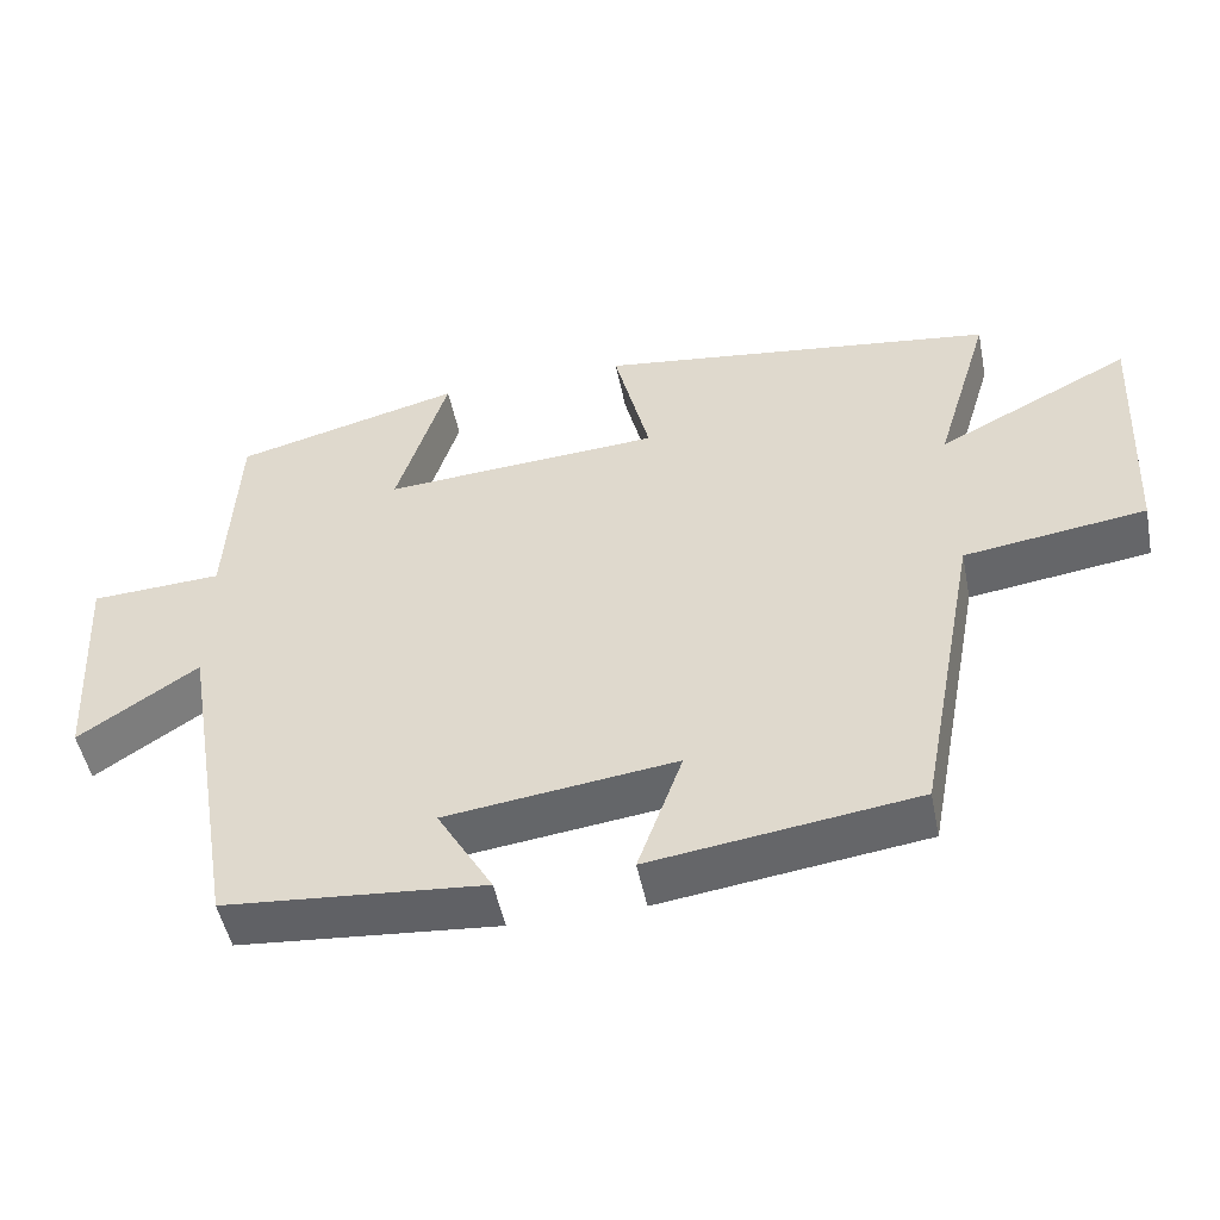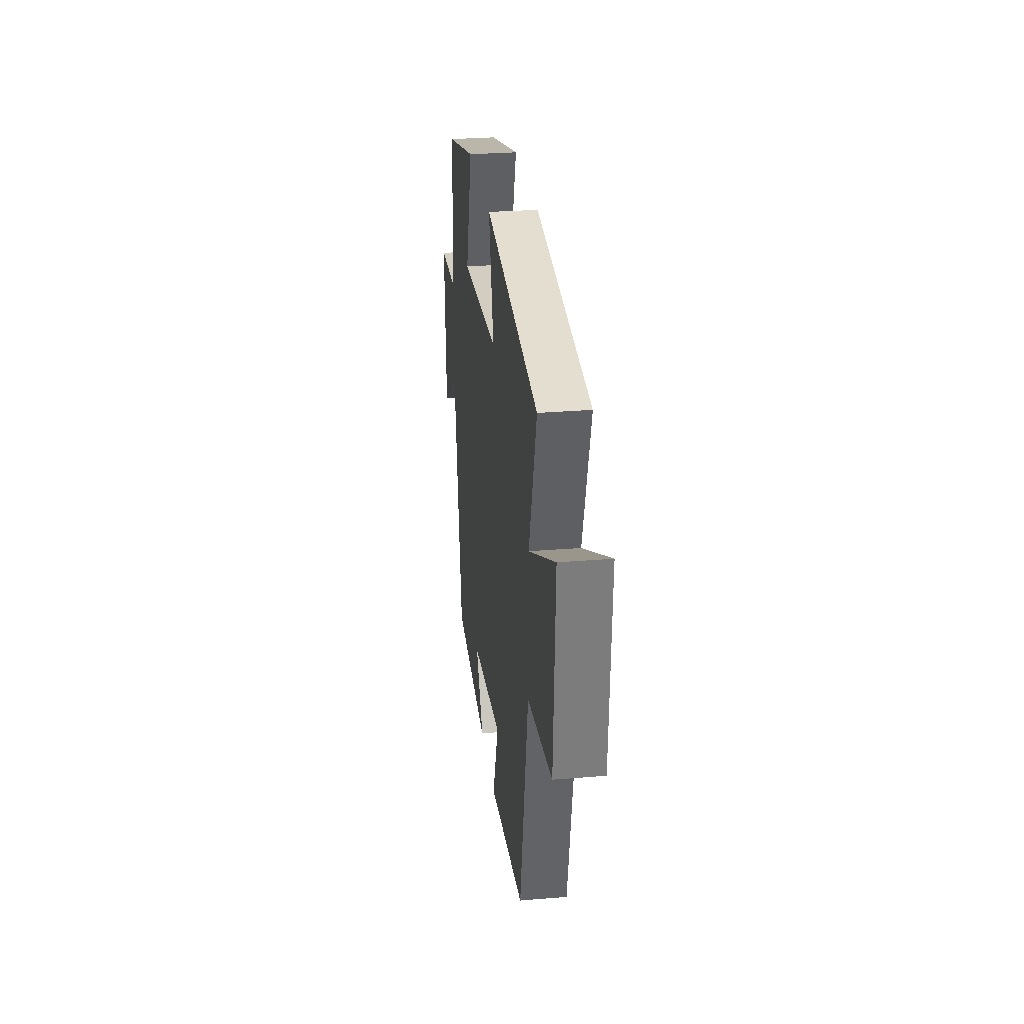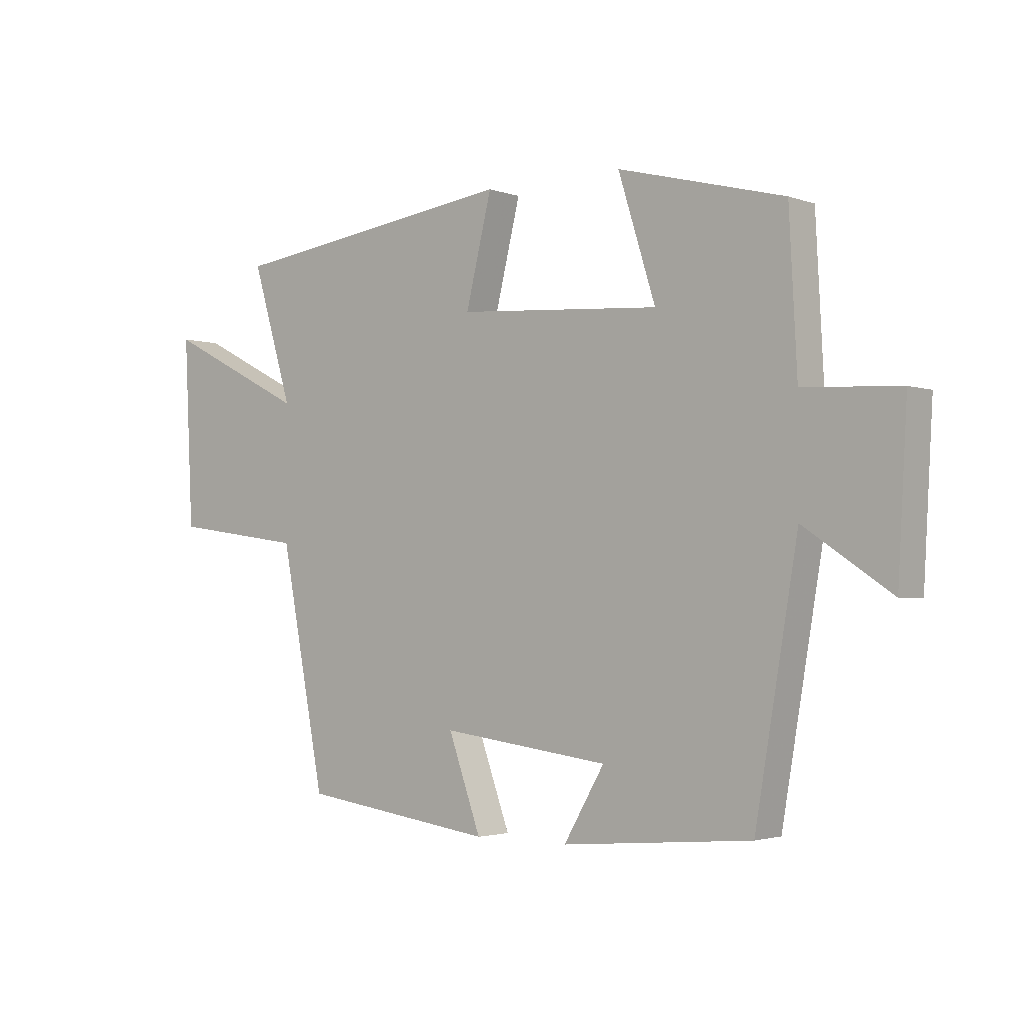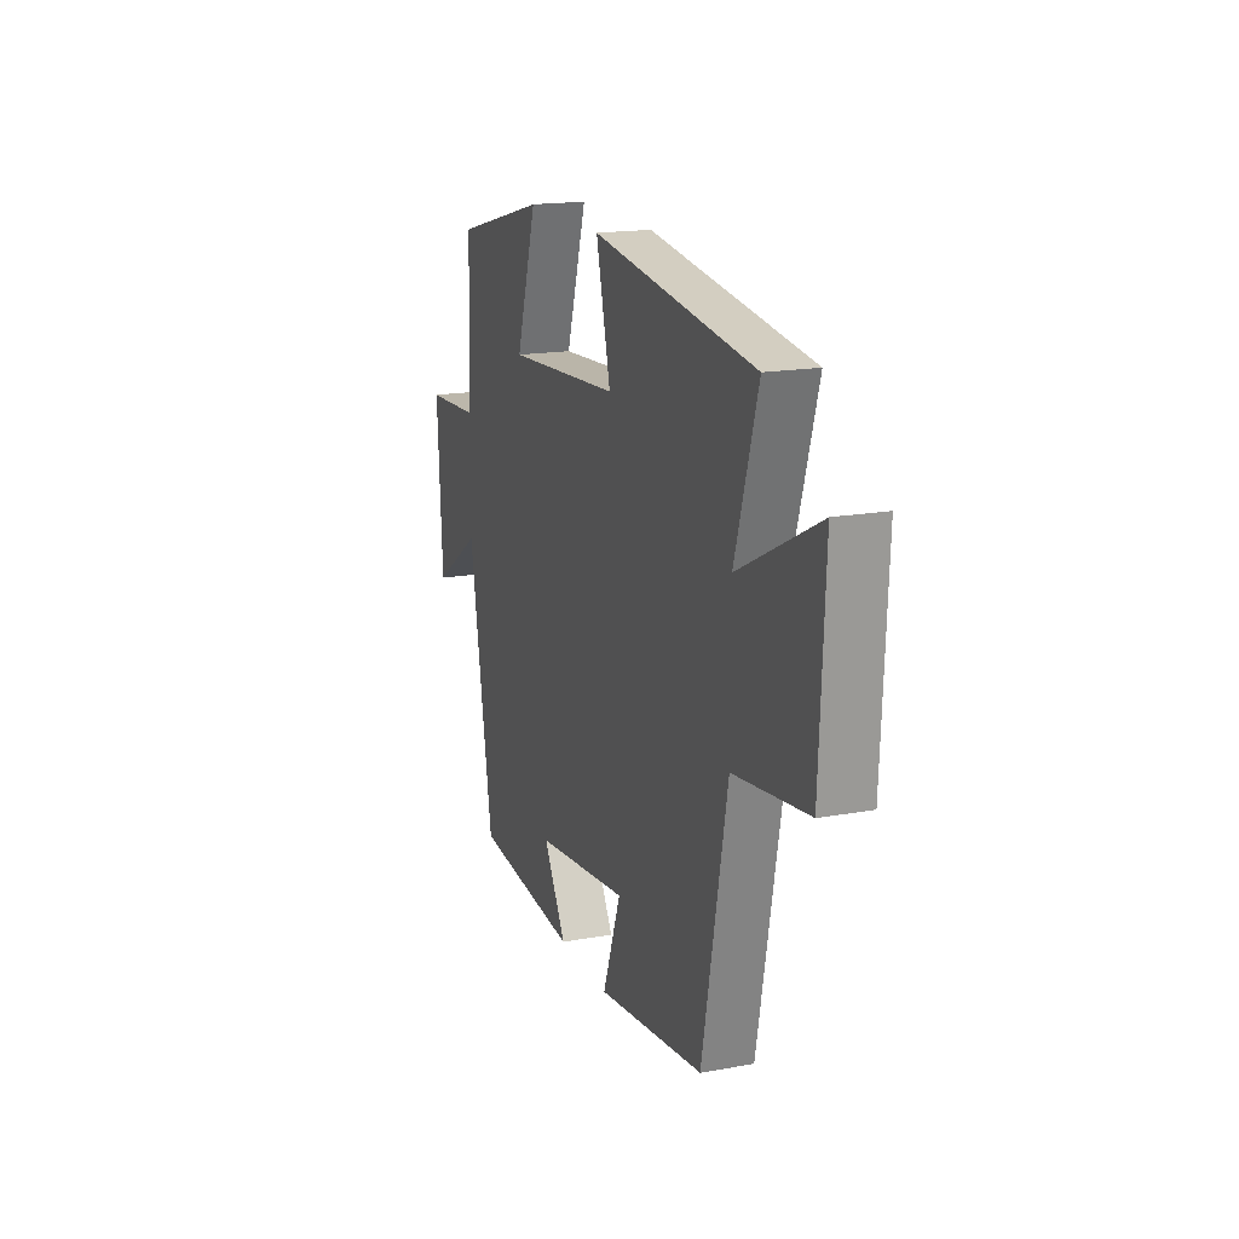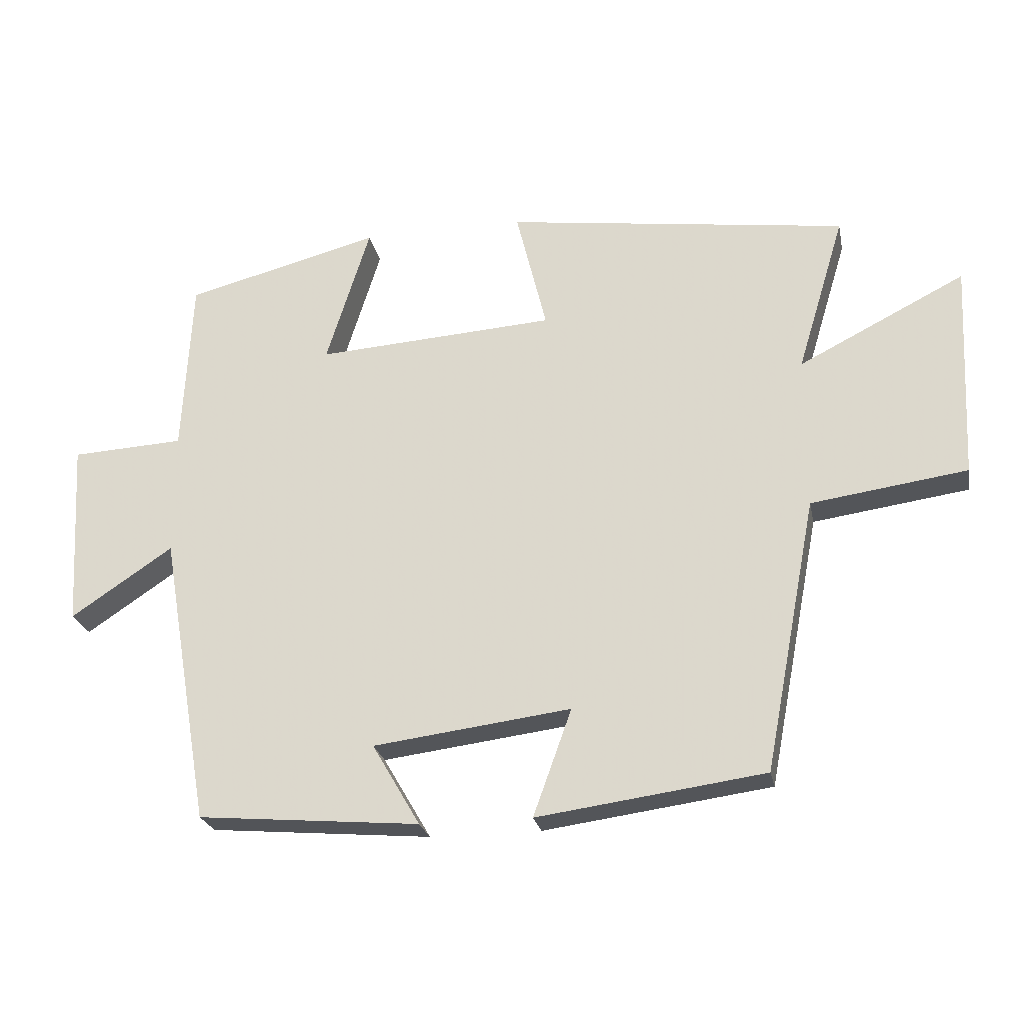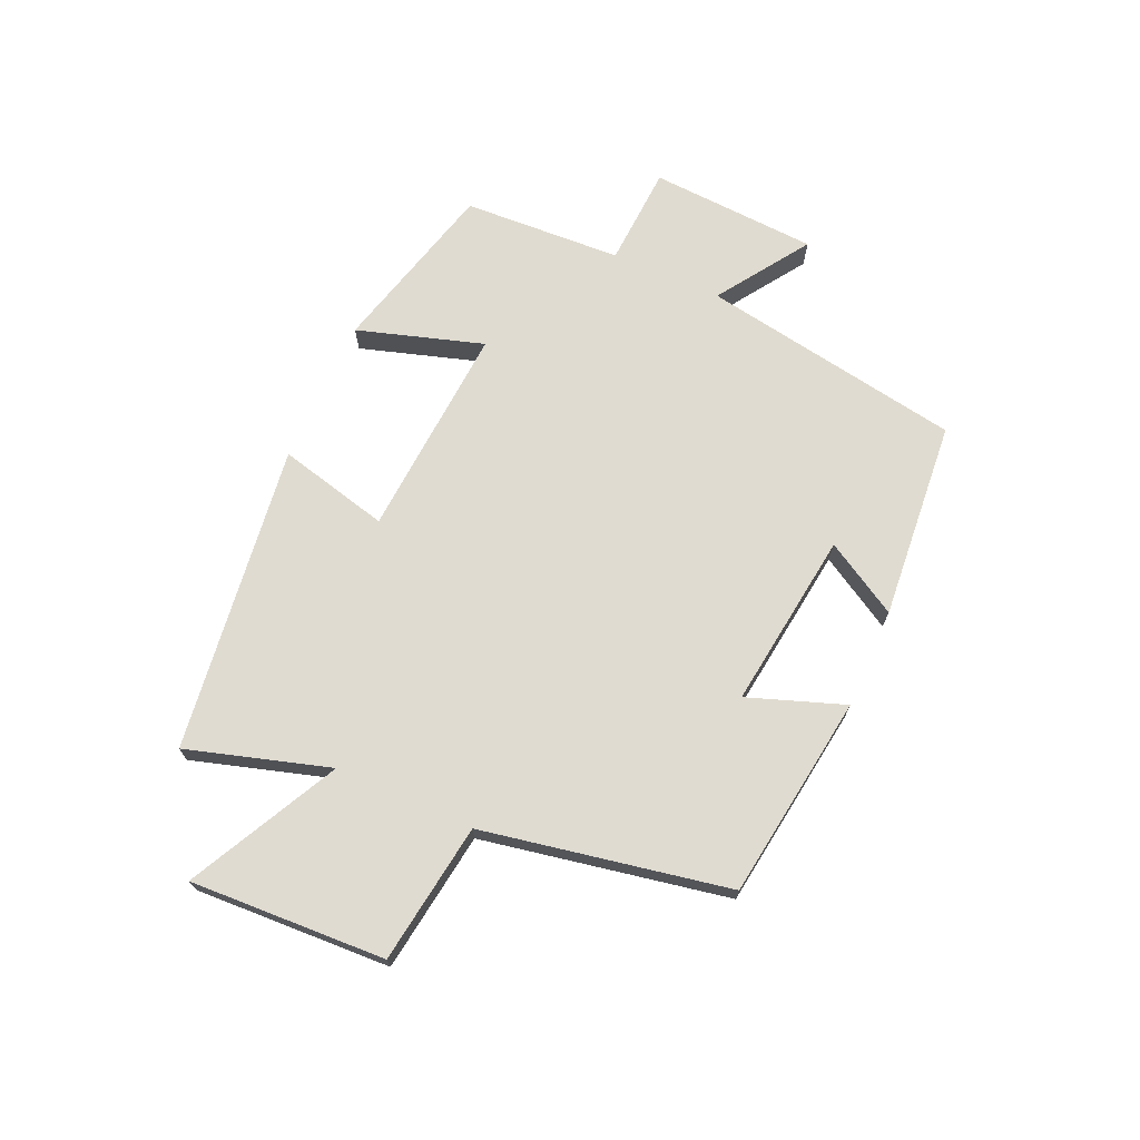
<metadata>
{"format":"obj","ext":"obj","renderer":"f3d","projection":"perspective","resolution":1024,"background":"white","views":[{"elev":-49.8,"azim":11.3,"up":"+Z"},{"elev":28.7,"azim":82.9,"up":"+Z"},{"elev":-2.4,"azim":-140.5,"up":"+Z"},{"elev":17.4,"azim":70.1,"up":"+Z"},{"elev":-24.1,"azim":11.2,"up":"+Z"},{"elev":70.1,"azim":114.1,"up":"+Y"}]}
</metadata>
<code>
v 0.421 0.07 -0.453
v 0.078 0.07 -0.5
v 0.136 0.07 -0.339
v -0.162 0.07 -0.377
v -0.09 0.07 -0.5
v -0.425 0.07 -0.471
v -0.5 0.07 -0.031
v -0.654 0.07 -0.134
v -0.67 0.07 0.148
v -0.5 0.07 0.157
v -0.486 0.07 0.424
v -0.192 0.07 0.5
v -0.258 0.07 0.289
v 0.102 0.07 0.313
v 0.056 0.07 0.5
v 0.572 0.07 0.431
v 0.5 0.07 0.193
v 0.751 0.07 0.32
v 0.735 0.07 -0.008
v 0.5 0.07 -0.041
v 0.421 0 -0.453
v 0.078 0 -0.5
v 0.136 0 -0.339
v -0.162 0 -0.377
v -0.09 0 -0.5
v -0.425 0 -0.471
v -0.5 0 -0.031
v -0.654 0 -0.134
v -0.67 0 0.148
v -0.5 0 0.157
v -0.486 0 0.424
v -0.192 0 0.5
v -0.258 0 0.289
v 0.102 0 0.313
v 0.056 0 0.5
v 0.572 0 0.431
v 0.5 0 0.193
v 0.751 0 0.32
v 0.735 0 -0.008
v 0.5 0 -0.041
f 17 18 19 20
f 1 2 3
f 20 1 3
f 17 20 3
f 14 15 16 17
f 17 3 4
f 14 17 4
f 13 14 4
f 10 11 12 13
f 10 13 4
f 7 8 9 10
f 6 7 10
f 5 6 10
f 4 5 10
f 40 39 38 37
f 23 22 21
f 23 21 40
f 23 40 37
f 37 36 35 34
f 24 23 37
f 24 37 34
f 24 34 33
f 33 32 31 30
f 24 33 30
f 30 29 28 27
f 30 27 26
f 30 26 25
f 30 25 24
f 1 21 22 2
f 2 22 23 3
f 3 23 24 4
f 4 24 25 5
f 5 25 26 6
f 6 26 27 7
f 7 27 28 8
f 8 28 29 9
f 9 29 30 10
f 10 30 31 11
f 11 31 32 12
f 12 32 33 13
f 13 33 34 14
f 14 34 35 15
f 15 35 36 16
f 16 36 37 17
f 17 37 38 18
f 18 38 39 19
f 19 39 40 20
f 20 40 21 1

</code>
